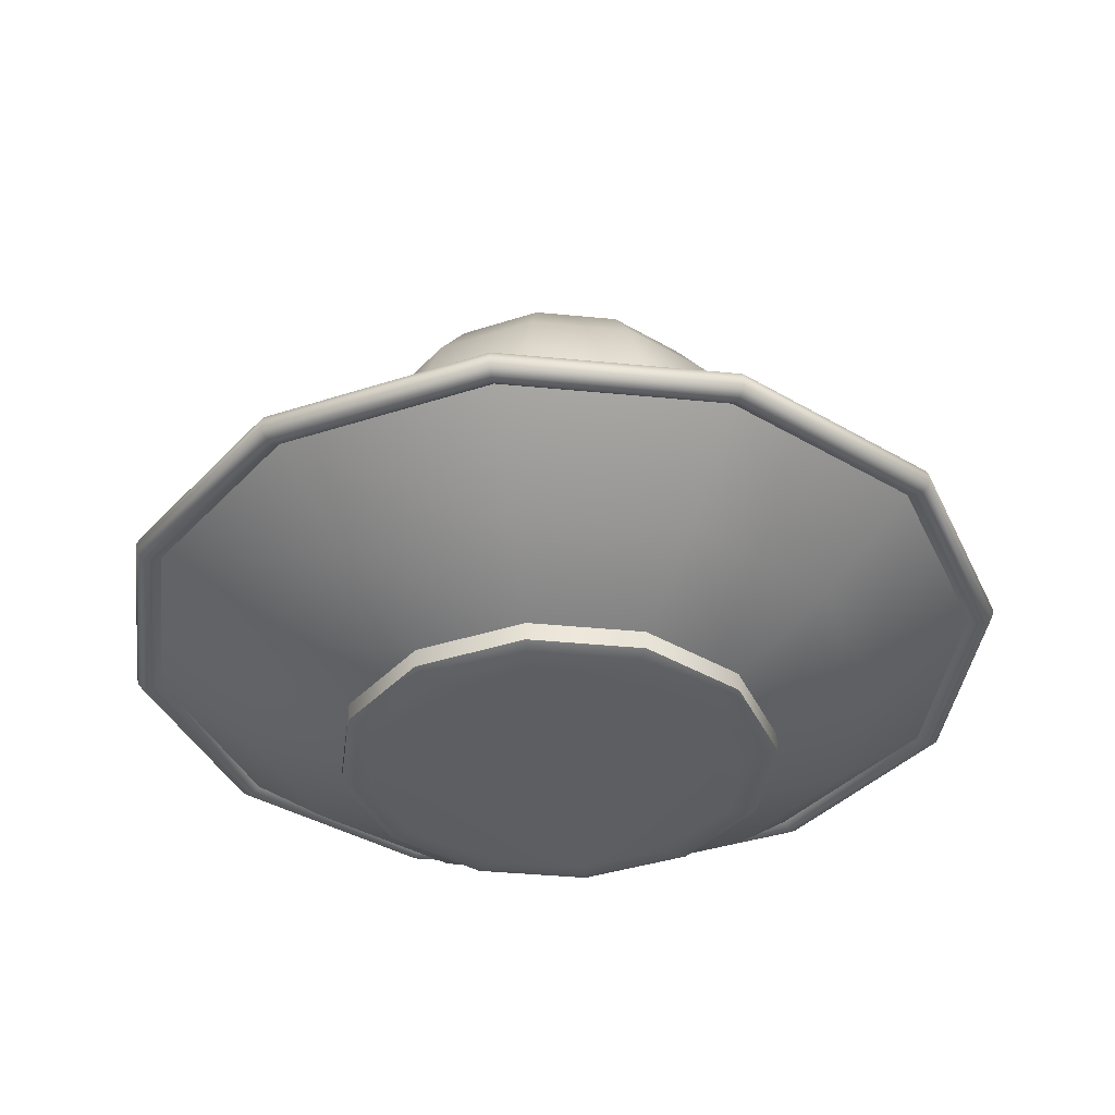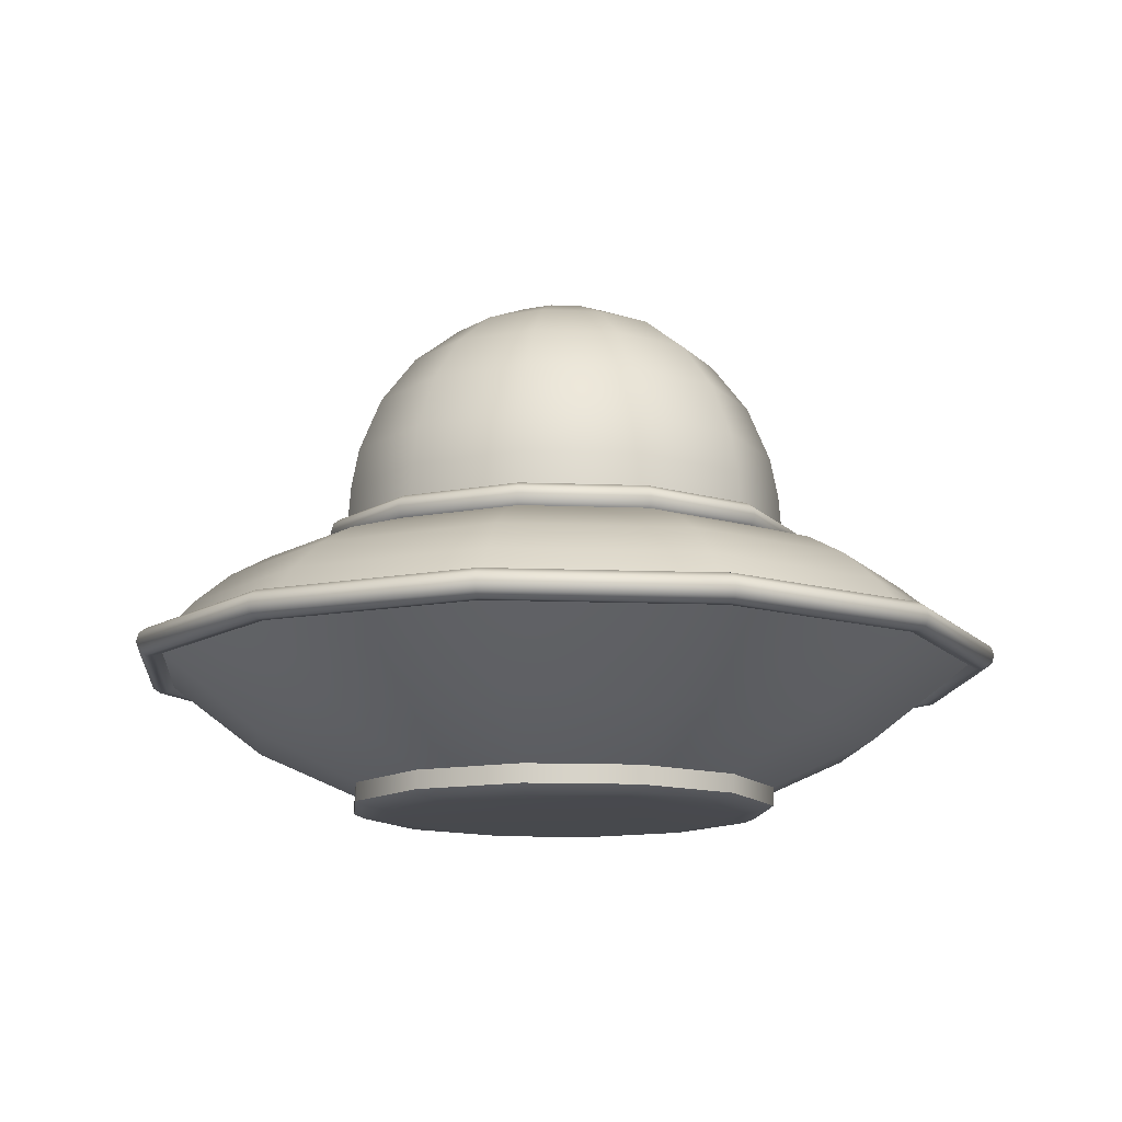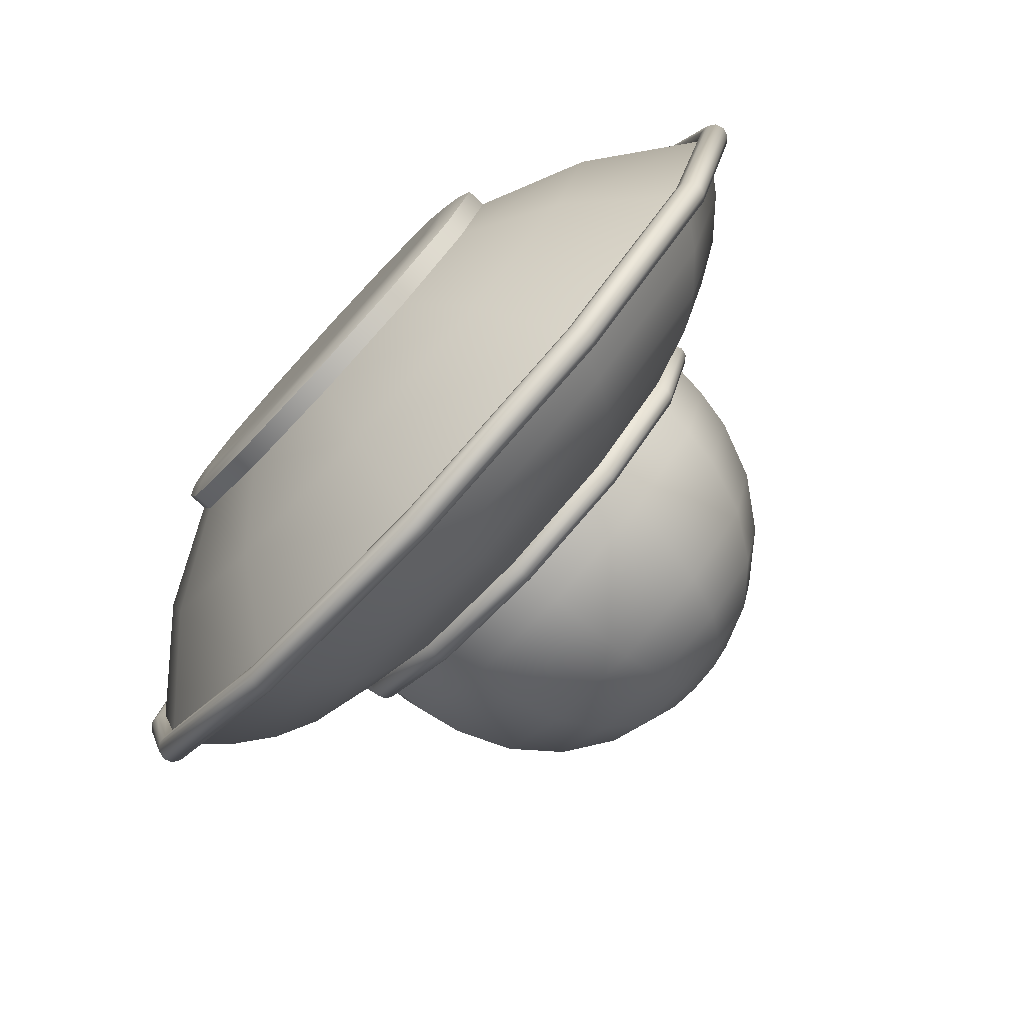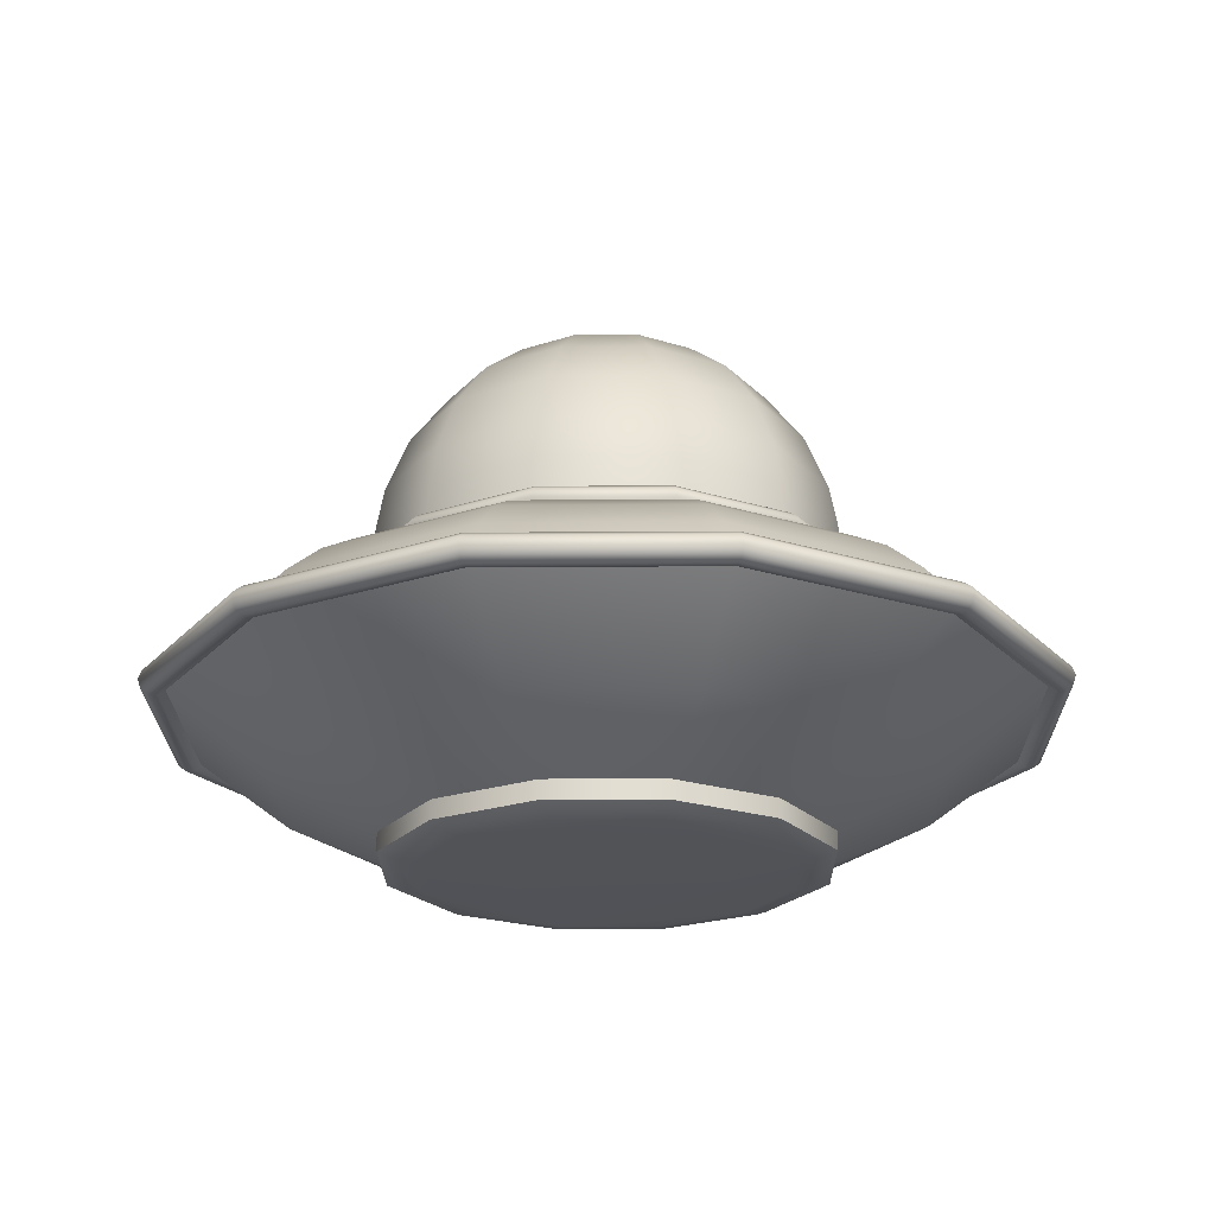
<metadata>
{"format":"obj","ext":"obj","renderer":"f3d","projection":"perspective","resolution":1024,"background":"white","views":[{"elev":-37.6,"azim":-52.2,"up":"+Y"},{"elev":-12.5,"azim":99.7,"up":"+Y"},{"elev":-78.5,"azim":47.2,"up":"+Z"},{"elev":-21.7,"azim":45.7,"up":"+Y"}]}
</metadata>
<code>
g Capsule009
v 0 13.89 0
v 2.483 13.56 0
v 2.15 13.56 -1.242
v 1.241 13.56 -2.15
v 0 13.56 -2.483
v -1.241 13.56 -2.15
v -2.15 13.56 -1.242
v -2.483 13.56 0
v -2.15 13.56 1.241
v -1.241 13.56 2.15
v 0 13.56 2.483
v 1.241 13.56 2.15
v 2.15 13.56 1.241
v 4.154 12.6 -2.398
v 4.797 12.6 0
v 2.398 12.6 -4.154
v 0 12.6 -4.797
v -2.398 12.6 -4.154
v -4.154 12.6 -2.398
v -4.797 12.6 0
v -4.154 12.6 2.398
v -2.398 12.6 4.154
v 0 12.6 4.797
v 2.398 12.6 4.154
v 4.154 12.6 2.398
v 5.875 11.08 -3.392
v 6.783 11.08 0
v 3.392 11.08 -5.875
v 0 11.08 -6.783
v -3.392 11.08 -5.875
v -5.875 11.08 -3.392
v -6.783 11.08 0
v -5.875 11.08 3.392
v -3.392 11.08 5.875
v 0 11.08 6.783
v 3.392 11.08 5.875
v 5.875 11.08 3.392
v 7.195 9.09 -4.154
v 8.308 9.09 0
v 4.154 9.09 -7.195
v 0 9.09 -8.308
v -4.154 9.09 -7.195
v -7.195 9.09 -4.154
v -8.308 9.09 0
v -7.195 9.09 4.154
v -4.154 9.09 7.195
v 0 9.09 8.308
v 4.154 9.09 7.195
v 7.195 9.09 4.154
v 8.025 6.777 -4.633
v 9.266 6.777 0
v 4.633 6.777 -8.025
v 0 6.777 -9.266
v -4.633 6.777 -8.025
v -8.025 6.777 -4.633
v -9.266 6.777 0
v -8.025 6.777 4.633
v -4.633 6.777 8.025
v 0 6.777 9.266
v 4.633 6.777 8.025
v 8.025 6.777 4.633
v 8.308 5.076 -4.797
v 9.593 5.076 0
v 4.797 5.076 -8.308
v 0 5.076 -9.593
v -4.797 5.076 -8.308
v -8.308 5.076 -4.797
v -9.593 5.076 0
v -8.308 5.076 4.797
v -4.797 5.076 8.308
v 0 5.076 9.593
v 4.797 5.076 8.308
v 8.308 5.076 4.797
v 8.41 3.622 -4.856
v 9.711 3.622 0
v 4.856 3.622 -8.41
v 0 3.622 -9.711
v -4.856 3.622 -8.41
v -8.41 3.622 -4.856
v -9.711 3.622 0
v -8.41 3.622 4.856
v -4.856 3.622 8.41
v 0 3.622 9.711
v 4.856 3.622 8.41
v 8.41 3.622 4.856
v 0 3.092 -10.44
v 0 3.42 -10.33
v 5.167 3.42 -8.949
v 5.22 3.092 -9.041
v 0 3.622 -10.06
v 5.028 3.622 -8.708
v 0 2.765 -10.33
v 5.167 2.765 -8.949
v 8.949 3.42 -5.167
v 9.041 3.092 -5.22
v 8.708 3.622 -5.028
v 8.949 2.765 -5.167
v 10.33 3.42 0
v 10.44 3.092 0
v 10.06 3.622 0
v 10.33 2.765 0
v 8.949 3.42 5.167
v 9.041 3.092 5.22
v 8.708 3.622 5.028
v 8.949 2.765 5.167
v 5.167 3.42 8.949
v 5.22 3.092 9.041
v 5.028 3.622 8.708
v 5.167 2.765 8.949
v 0 3.42 10.33
v 0 3.092 10.44
v 0 3.622 10.06
v 0 2.765 10.33
v -5.167 3.42 8.949
v -5.22 3.092 9.041
v -5.028 3.622 8.708
v -5.167 2.765 8.949
v -8.949 3.42 5.167
v -9.041 3.092 5.22
v -8.708 3.622 5.028
v -8.949 2.765 5.167
v -10.33 3.42 0
v -10.44 3.092 0
v -10.06 3.622 0
v -10.33 2.765 0
v -8.949 3.42 -5.167
v -9.041 3.092 -5.22
v -8.708 3.622 -5.028
v -8.949 2.765 -5.167
v -5.167 3.42 -8.949
v -5.22 3.092 -9.041
v -5.028 3.622 -8.708
v -5.167 2.765 -8.949
v 5.12 2.641 -8.869
v 0 2.641 -10.24
v 8.869 2.641 -5.12
v 10.24 2.641 0
v 8.869 2.641 5.12
v 5.12 2.641 8.869
v 0 2.641 10.24
v -5.12 2.641 8.869
v -8.869 2.641 5.12
v -10.24 2.641 0
v -8.869 2.641 -5.12
v -5.12 2.641 -8.869
v 13.09 1.747 0
v 11.34 1.747 -6.547
v 6.547 1.747 -11.34
v 0 1.747 -13.09
v -6.547 1.747 -11.34
v -11.34 1.747 -6.547
v -13.09 1.747 0
v -11.34 1.747 6.547
v -6.547 1.747 11.34
v 0 1.747 13.09
v 6.547 1.747 11.34
v 11.34 1.747 6.547
v 16.3 -0.4582 0
v 14.12 -0.4582 -8.152
v 12.75 0.8523 -7.363
v 14.73 0.8523 0
v 8.152 -0.4582 -14.12
v 7.363 0.8523 -12.75
v 0 -0.4582 -16.3
v 0 0.8523 -14.73
v -8.152 -0.4582 -14.12
v -7.363 0.8523 -12.75
v -14.12 -0.4582 -8.152
v -12.75 0.8523 -7.363
v -16.3 -0.4582 0
v -14.73 0.8523 0
v -14.12 -0.4582 8.152
v -12.75 0.8523 7.363
v -8.152 -0.4582 14.12
v -7.363 0.8523 12.75
v 0 -0.4582 16.3
v 0 0.8523 14.73
v 8.152 -0.4582 14.12
v 7.363 0.8523 12.75
v 14.12 -0.4582 8.152
v 12.75 0.8523 7.363
v 11.63 -5.672 -6.714
v 15.17 -2.555 -8.757
v 17.51 -2.555 0
v 13.43 -5.672 0
v 6.714 -5.672 -11.63
v 8.757 -2.555 -15.17
v 0 -5.672 -13.43
v 0 -2.555 -17.51
v -6.714 -5.672 -11.63
v -8.757 -2.555 -15.17
v -11.63 -5.672 -6.714
v -15.17 -2.555 -8.757
v -13.43 -5.672 0
v -17.51 -2.555 0
v -11.63 -5.672 6.714
v -15.17 -2.555 8.757
v -6.714 -5.672 11.63
v -8.757 -2.555 15.17
v 0 -5.672 13.43
v 0 -2.555 17.51
v 6.714 -5.672 11.63
v 8.757 -2.555 15.17
v 11.63 -5.672 6.714
v 15.17 -2.555 8.757
v 7.922 -7.599 -4.574
v 9.147 -7.599 0
v 4.574 -7.599 -7.922
v 0 -7.599 -9.147
v -4.574 -7.599 -7.922
v -7.922 -7.599 -4.574
v -9.147 -7.599 0
v -7.922 -7.599 4.574
v -4.574 -7.599 7.922
v 0 -7.599 9.147
v 4.574 -7.599 7.922
v 7.922 -7.599 4.574
v 0 -2.203 -18.6
v 0 -1.85 -18.49
v 9.243 -1.85 -16.01
v 9.3 -2.203 -16.11
v 0 -1.632 -18.19
v 9.093 -1.632 -15.75
v 0 -1.632 -17.81
v 8.907 -1.632 -15.43
v 0 -1.85 -17.51
v 8.757 -1.85 -15.17
v 0 -2.773 -17.81
v 8.907 -2.773 -15.43
v 0 -2.773 -18.19
v 9.093 -2.773 -15.75
v 0 -2.555 -18.49
v 9.243 -2.555 -16.01
v 16.01 -1.85 -9.243
v 16.11 -2.203 -9.3
v 15.75 -1.632 -9.093
v 15.43 -1.632 -8.907
v 15.17 -1.85 -8.757
v 15.43 -2.773 -8.907
v 15.75 -2.773 -9.093
v 16.01 -2.555 -9.243
v 18.49 -1.85 0
v 18.6 -2.203 0
v 18.19 -1.632 0
v 17.81 -1.632 0
v 17.51 -1.85 0
v 17.81 -2.773 0
v 18.19 -2.773 0
v 18.49 -2.555 0
v 16.01 -1.85 9.243
v 16.11 -2.203 9.3
v 15.75 -1.632 9.093
v 15.43 -1.632 8.907
v 15.17 -1.85 8.757
v 15.43 -2.773 8.907
v 15.75 -2.773 9.093
v 16.01 -2.555 9.243
v 9.243 -1.85 16.01
v 9.3 -2.203 16.11
v 9.093 -1.632 15.75
v 8.907 -1.632 15.43
v 8.757 -1.85 15.17
v 8.907 -2.773 15.43
v 9.093 -2.773 15.75
v 9.243 -2.555 16.01
v 0 -1.85 18.49
v 0 -2.203 18.6
v 0 -1.632 18.19
v 0 -1.632 17.81
v 0 -1.85 17.51
v 0 -2.773 17.81
v 0 -2.773 18.19
v 0 -2.555 18.49
v -9.243 -1.85 16.01
v -9.3 -2.203 16.11
v -9.093 -1.632 15.75
v -8.907 -1.632 15.43
v -8.757 -1.85 15.17
v -8.907 -2.773 15.43
v -9.093 -2.773 15.75
v -9.243 -2.555 16.01
v -16.01 -1.85 9.243
v -16.11 -2.203 9.3
v -15.75 -1.632 9.093
v -15.43 -1.632 8.907
v -15.17 -1.85 8.757
v -15.43 -2.773 8.907
v -15.75 -2.773 9.093
v -16.01 -2.555 9.243
v -18.49 -1.85 0
v -18.6 -2.203 0
v -18.19 -1.632 0
v -17.81 -1.632 0
v -17.51 -1.85 0
v -17.81 -2.773 0
v -18.19 -2.773 0
v -18.49 -2.555 0
v -16.01 -1.85 -9.243
v -16.11 -2.203 -9.3
v -15.75 -1.632 -9.093
v -15.43 -1.632 -8.907
v -15.17 -1.85 -8.757
v -15.43 -2.773 -8.907
v -15.75 -2.773 -9.093
v -16.01 -2.555 -9.243
v -9.243 -1.85 -16.01
v -9.3 -2.203 -16.11
v -9.093 -1.632 -15.75
v -8.907 -1.632 -15.43
v -8.757 -1.85 -15.17
v -8.907 -2.773 -15.43
v -9.093 -2.773 -15.75
v -9.243 -2.555 -16.01
v 15.06 -1.769 -8.696
v 17.39 -1.769 0
v 8.696 -1.769 -15.06
v 0 -1.769 -17.39
v -8.696 -1.769 -15.06
v -15.06 -1.769 -8.696
v -17.39 -1.769 0
v -15.06 -1.769 8.696
v -8.696 -1.769 15.06
v 0 -1.769 17.39
v 8.696 -1.769 15.06
v 15.06 -1.769 8.696
v 9.147 -8.388 0
v 7.922 -8.388 -4.574
v 4.574 -8.388 -7.922
v 0 -8.388 -9.147
v -4.574 -8.388 -7.922
v -7.922 -8.388 -4.574
v -9.147 -8.388 0
v -7.922 -8.388 4.574
v -4.574 -8.388 7.922
v 0 -8.388 9.147
v 4.574 -8.388 7.922
v 7.922 -8.388 4.574
v 8.645 -8.593 0
v 7.487 -8.593 -4.323
v 4.323 -8.593 -7.487
v 0 -8.593 -8.645
v -4.323 -8.593 -7.487
v -7.487 -8.593 -4.323
v -8.645 -8.593 0
v -7.487 -8.593 4.323
v -4.323 -8.593 7.487
v 0 -8.593 8.645
v 4.323 -8.593 7.487
v 7.487 -8.593 4.323
v 7.746 -8.715 0
v 6.708 -8.715 -3.873
v 3.873 -8.715 -6.708
v 0 -8.715 -7.746
v -3.873 -8.715 -6.708
v -6.708 -8.715 -3.873
v -7.746 -8.715 0
v -6.708 -8.715 3.873
v -3.873 -8.715 6.708
v 0 -8.715 7.746
v 3.873 -8.715 6.708
v 6.708 -8.715 3.873
f 1 2 3
f 1 3 4
f 1 4 5
f 1 5 6
f 1 6 7
f 1 7 8
f 1 8 9
f 1 9 10
f 1 10 11
f 1 11 12
f 1 12 13
f 1 13 2
f 14 3 2 15
f 16 4 3 14
f 17 5 4 16
f 18 6 5 17
f 19 7 6 18
f 20 8 7 19
f 21 9 8 20
f 22 10 9 21
f 23 11 10 22
f 24 12 11 23
f 25 13 12 24
f 15 2 13 25
f 26 14 15 27
f 28 16 14 26
f 29 17 16 28
f 30 18 17 29
f 31 19 18 30
f 32 20 19 31
f 33 21 20 32
f 34 22 21 33
f 35 23 22 34
f 36 24 23 35
f 37 25 24 36
f 27 15 25 37
f 38 26 27 39
f 40 28 26 38
f 41 29 28 40
f 42 30 29 41
f 43 31 30 42
f 44 32 31 43
f 45 33 32 44
f 46 34 33 45
f 47 35 34 46
f 48 36 35 47
f 49 37 36 48
f 39 27 37 49
f 50 38 39 51
f 52 40 38 50
f 53 41 40 52
f 54 42 41 53
f 55 43 42 54
f 56 44 43 55
f 57 45 44 56
f 58 46 45 57
f 59 47 46 58
f 60 48 47 59
f 61 49 48 60
f 51 39 49 61
f 62 50 51 63
f 64 52 50 62
f 65 53 52 64
f 66 54 53 65
f 67 55 54 66
f 68 56 55 67
f 69 57 56 68
f 70 58 57 69
f 71 59 58 70
f 72 60 59 71
f 73 61 60 72
f 63 51 61 73
f 74 62 63 75
f 76 64 62 74
f 77 65 64 76
f 78 66 65 77
f 79 67 66 78
f 80 68 67 79
f 81 69 68 80
f 82 70 69 81
f 83 71 70 82
f 84 72 71 83
f 85 73 72 84
f 75 63 73 85
f 86 87 88 89
f 87 90 91 88
f 90 77 76 91
f 92 86 89 93
f 89 88 94 95
f 88 91 96 94
f 91 76 74 96
f 93 89 95 97
f 95 94 98 99
f 94 96 100 98
f 96 74 75 100
f 97 95 99 101
f 99 98 102 103
f 98 100 104 102
f 100 75 85 104
f 101 99 103 105
f 103 102 106 107
f 102 104 108 106
f 104 85 84 108
f 105 103 107 109
f 107 106 110 111
f 106 108 112 110
f 108 84 83 112
f 109 107 111 113
f 111 110 114 115
f 110 112 116 114
f 112 83 82 116
f 113 111 115 117
f 115 114 118 119
f 114 116 120 118
f 116 82 81 120
f 117 115 119 121
f 119 118 122 123
f 118 120 124 122
f 120 81 80 124
f 121 119 123 125
f 123 122 126 127
f 122 124 128 126
f 124 80 79 128
f 125 123 127 129
f 127 126 130 131
f 126 128 132 130
f 128 79 78 132
f 129 127 131 133
f 131 130 87 86
f 130 132 90 87
f 132 78 77 90
f 133 131 86 92
f 92 93 134 135
f 93 97 136 134
f 97 101 137 136
f 101 105 138 137
f 105 109 139 138
f 109 113 140 139
f 113 117 141 140
f 117 121 142 141
f 121 125 143 142
f 125 129 144 143
f 129 133 145 144
f 133 92 135 145
f 218 219 220 221
f 219 222 223 220
f 222 224 225 223
f 224 226 227 225
f 189 228 229 187
f 228 230 231 229
f 230 232 233 231
f 232 218 221 233
f 221 220 234 235
f 220 223 236 234
f 223 225 237 236
f 225 227 238 237
f 187 229 239 183
f 229 231 240 239
f 231 233 241 240
f 233 221 235 241
f 235 234 242 243
f 234 236 244 242
f 236 237 245 244
f 237 238 246 245
f 183 239 247 184
f 239 240 248 247
f 240 241 249 248
f 241 235 243 249
f 243 242 250 251
f 242 244 252 250
f 244 245 253 252
f 245 246 254 253
f 184 247 255 205
f 247 248 256 255
f 248 249 257 256
f 249 243 251 257
f 251 250 258 259
f 250 252 260 258
f 252 253 261 260
f 253 254 262 261
f 205 255 263 203
f 255 256 264 263
f 256 257 265 264
f 257 251 259 265
f 259 258 266 267
f 258 260 268 266
f 260 261 269 268
f 261 262 270 269
f 203 263 271 201
f 263 264 272 271
f 264 265 273 272
f 265 259 267 273
f 267 266 274 275
f 266 268 276 274
f 268 269 277 276
f 269 270 278 277
f 201 271 279 199
f 271 272 280 279
f 272 273 281 280
f 273 267 275 281
f 275 274 282 283
f 274 276 284 282
f 276 277 285 284
f 277 278 286 285
f 199 279 287 197
f 279 280 288 287
f 280 281 289 288
f 281 275 283 289
f 283 282 290 291
f 282 284 292 290
f 284 285 293 292
f 285 286 294 293
f 197 287 295 195
f 287 288 296 295
f 288 289 297 296
f 289 283 291 297
f 291 290 298 299
f 290 292 300 298
f 292 293 301 300
f 293 294 302 301
f 195 295 303 193
f 295 296 304 303
f 296 297 305 304
f 297 291 299 305
f 299 298 306 307
f 298 300 308 306
f 300 301 309 308
f 301 302 310 309
f 193 303 311 191
f 303 304 312 311
f 304 305 313 312
f 305 299 307 313
f 307 306 219 218
f 306 308 222 219
f 308 309 224 222
f 309 310 226 224
f 191 311 228 189
f 311 312 230 228
f 312 313 232 230
f 313 307 218 232
f 206 207 326 327
f 208 206 327 328
f 209 208 328 329
f 210 209 329 330
f 211 210 330 331
f 212 211 331 332
f 213 212 332 333
f 214 213 333 334
f 215 214 334 335
f 216 215 335 336
f 217 216 336 337
f 207 217 337 326
f 146 147 136 137
f 147 148 134 136
f 148 149 135 134
f 149 150 145 135
f 150 151 144 145
f 151 152 143 144
f 152 153 142 143
f 153 154 141 142
f 154 155 140 141
f 155 156 139 140
f 156 157 138 139
f 157 146 137 138
f 158 159 160 161
f 159 162 163 160
f 162 164 165 163
f 164 166 167 165
f 166 168 169 167
f 168 170 171 169
f 170 172 173 171
f 172 174 175 173
f 174 176 177 175
f 176 178 179 177
f 178 180 181 179
f 180 158 161 181
f 246 238 314 315
f 238 227 316 314
f 227 226 317 316
f 226 310 318 317
f 310 302 319 318
f 302 294 320 319
f 294 286 321 320
f 286 278 322 321
f 278 270 323 322
f 270 262 324 323
f 262 254 325 324
f 254 246 315 325
f 315 314 159 158
f 314 316 162 159
f 316 317 164 162
f 317 318 166 164
f 318 319 168 166
f 319 320 170 168
f 320 321 172 170
f 321 322 174 172
f 322 323 176 174
f 323 324 178 176
f 324 325 180 178
f 325 315 158 180
f 161 160 147 146
f 160 163 148 147
f 163 165 149 148
f 165 167 150 149
f 167 169 151 150
f 169 171 152 151
f 171 173 153 152
f 173 175 154 153
f 175 177 155 154
f 177 179 156 155
f 179 181 157 156
f 181 161 146 157
f 182 183 184 185
f 186 187 183 182
f 188 189 187 186
f 190 191 189 188
f 192 193 191 190
f 194 195 193 192
f 196 197 195 194
f 198 199 197 196
f 200 201 199 198
f 202 203 201 200
f 204 205 203 202
f 185 184 205 204
f 206 182 185 207
f 208 186 182 206
f 209 188 186 208
f 210 190 188 209
f 211 192 190 210
f 212 194 192 211
f 213 196 194 212
f 214 198 196 213
f 215 200 198 214
f 216 202 200 215
f 217 204 202 216
f 207 185 204 217
f 327 326 338 339
f 328 327 339 340
f 329 328 340 341
f 330 329 341 342
f 331 330 342 343
f 332 331 343 344
f 333 332 344 345
f 334 333 345 346
f 335 334 346 347
f 336 335 347 348
f 337 336 348 349
f 326 337 349 338
f 339 338 350 351
f 340 339 351 352
f 341 340 352 353
f 342 341 353 354
f 343 342 354 355
f 344 343 355 356
f 345 344 356 357
f 346 345 357 358
f 347 346 358 359
f 348 347 359 360
f 349 348 360 361
f 338 349 361 350
f 361 360 359 351
f 355 351 359 357
f 359 358 357
f 357 356 355
f 353 351 355 354
f 353 352 351
f 350 361 351

</code>
